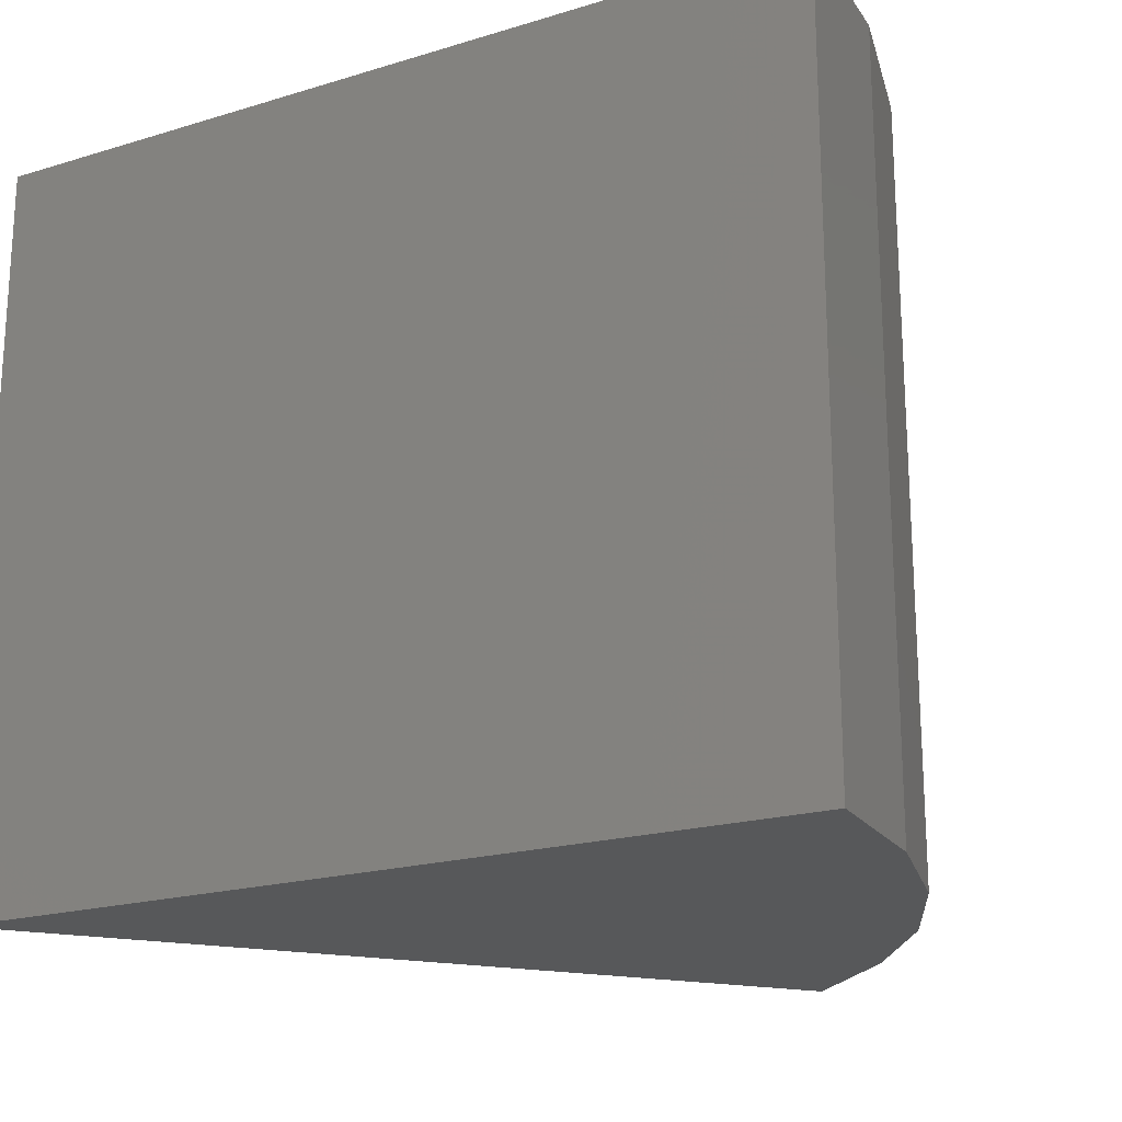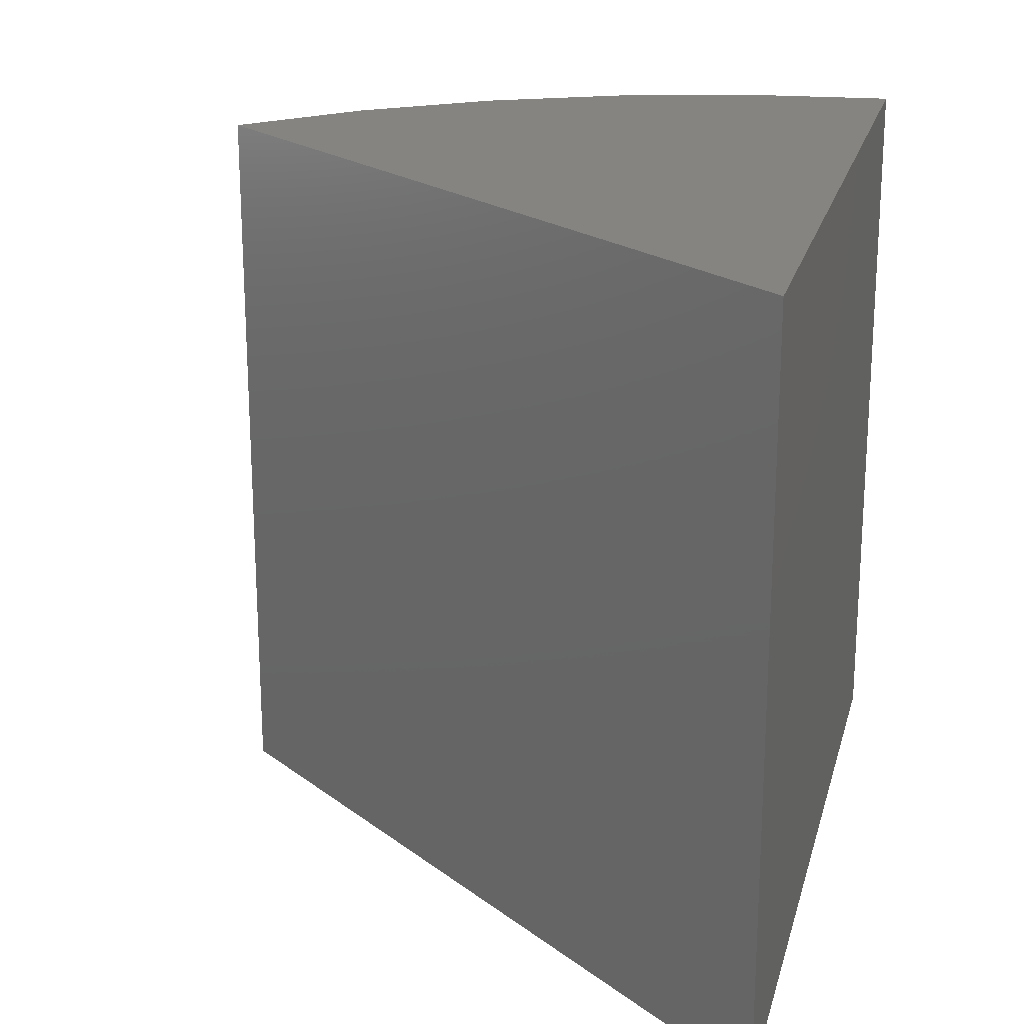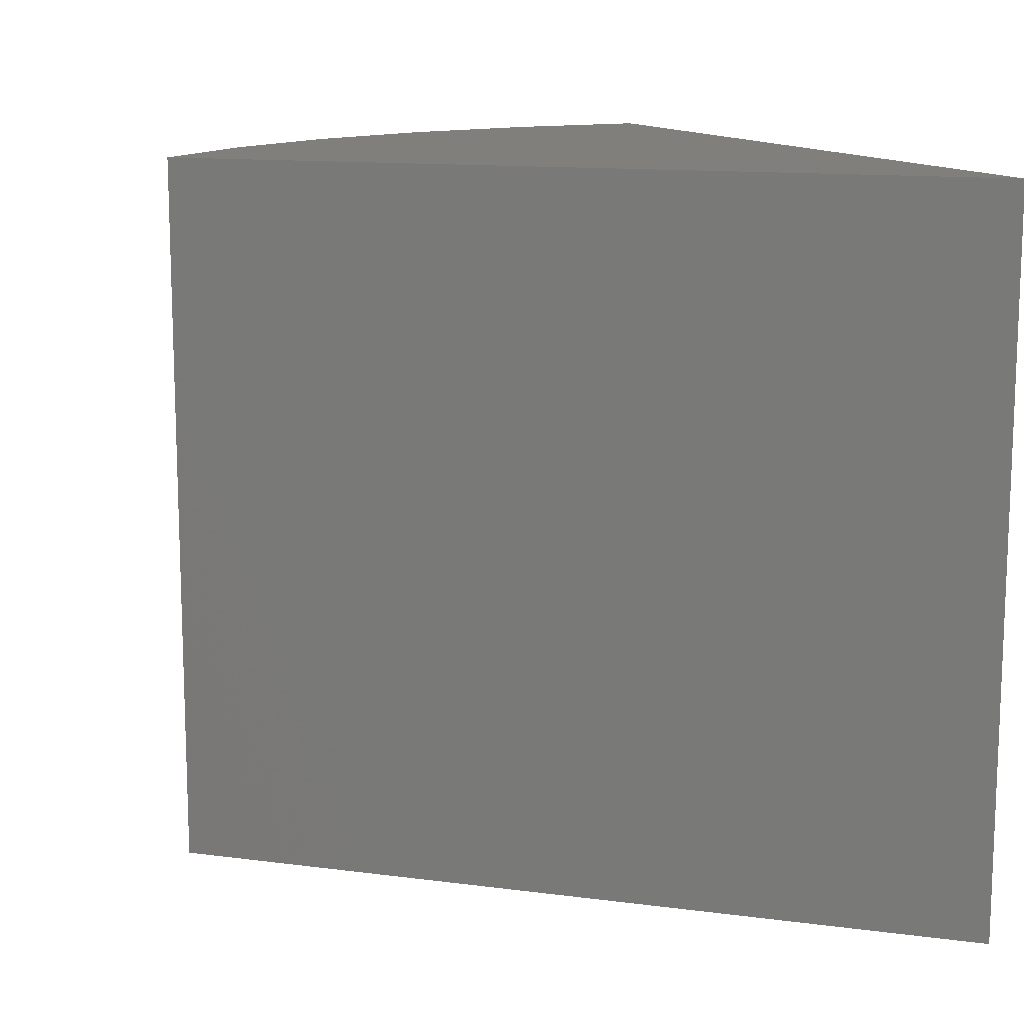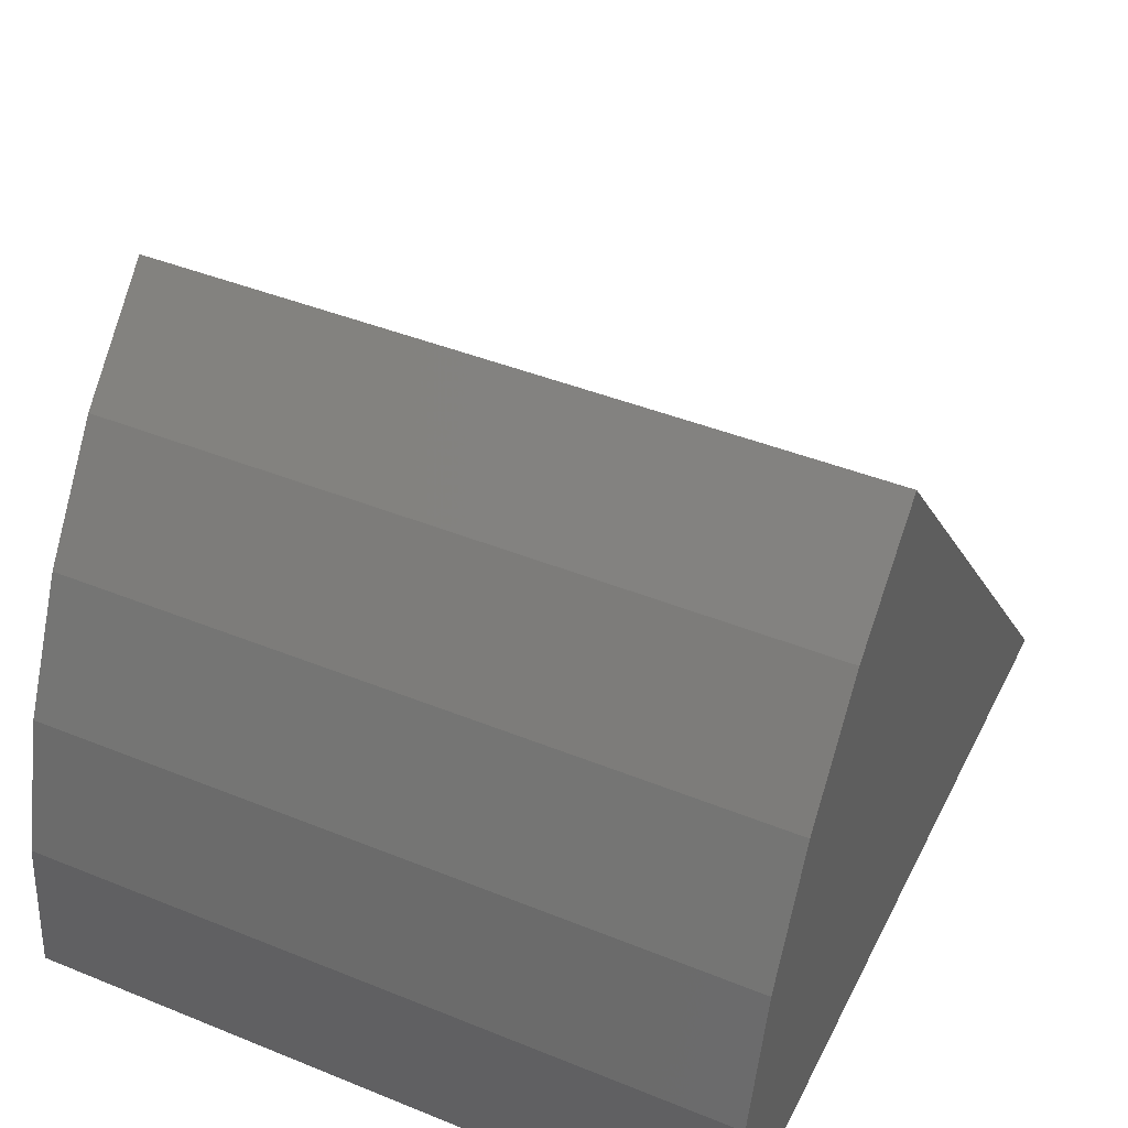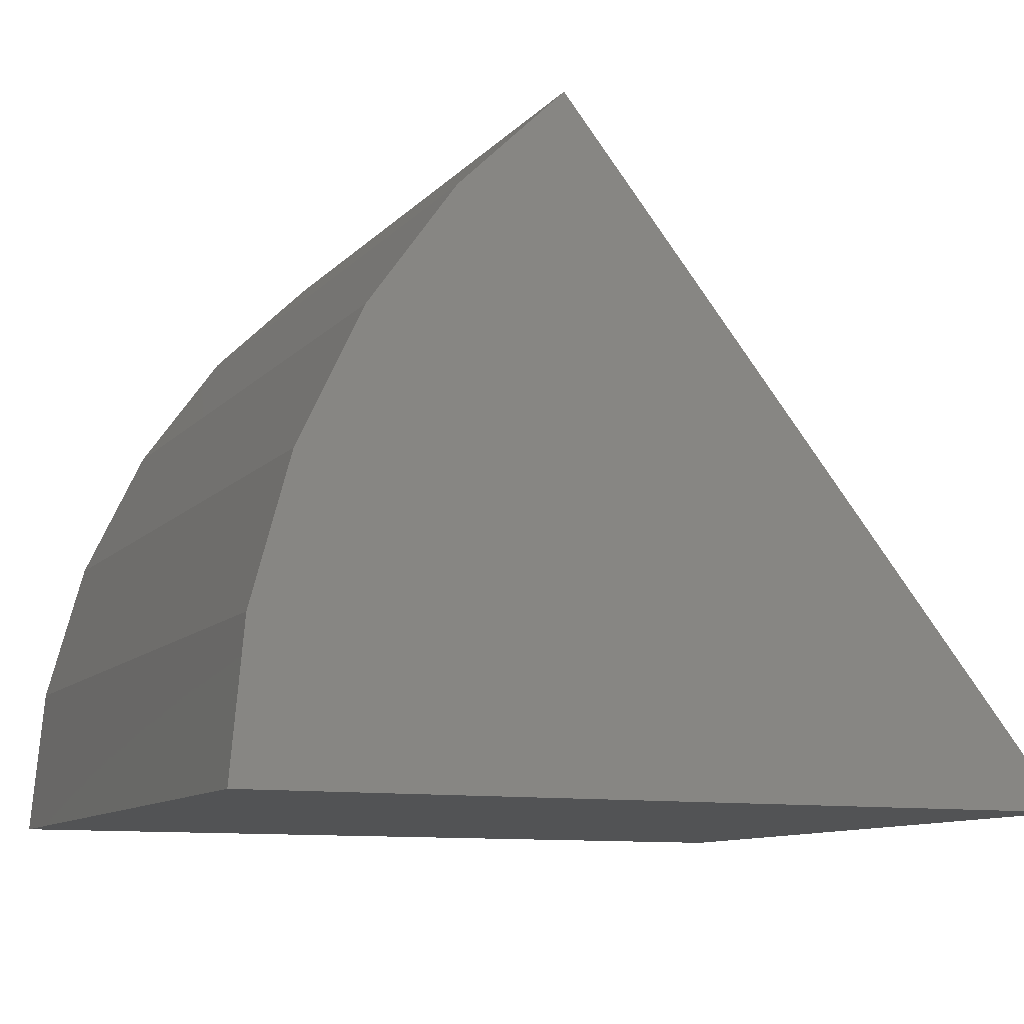
<metadata>
{"format":"stl","ext":"stl","renderer":"f3d","projection":"perspective","resolution":1024,"background":"white","views":[{"elev":-19.8,"azim":-150.6,"up":"+Y"},{"elev":20.7,"azim":103.8,"up":"+Y"},{"elev":12.8,"azim":67.8,"up":"+Y"},{"elev":43.4,"azim":-64.5,"up":"+Z"},{"elev":-10.5,"azim":-24.0,"up":"+Z"}]}
</metadata>
<code>
# stl→obj: 14 verts, 24 faces
v -0.1976 -0.6562 1.163
v 0.75 -0.6562 0
v -0.1976 0.6543 1.163
v 0.75 0.6543 0
v -0.75 -0.6562 0
v -0.75 0.6543 0
v -0.3879 -0.6562 0.9773
v -0.3879 0.6543 0.9773
v -0.5425 -0.6562 0.7612
v -0.5425 0.6543 0.7612
v -0.6566 -0.6562 0.5211
v -0.6566 0.6543 0.5211
v -0.7265 -0.6562 0.2647
v -0.7265 0.6543 0.2647
f 1 2 3
f 3 2 4
f 5 6 2
f 2 6 4
f 1 3 7
f 7 3 8
f 7 8 9
f 9 8 10
f 9 10 11
f 11 10 12
f 11 12 13
f 13 12 14
f 13 14 5
f 5 14 6
f 3 4 6
f 3 6 14
f 3 14 12
f 3 12 10
f 3 10 8
f 1 7 9
f 1 9 11
f 1 11 13
f 1 13 5
f 1 5 2

</code>
